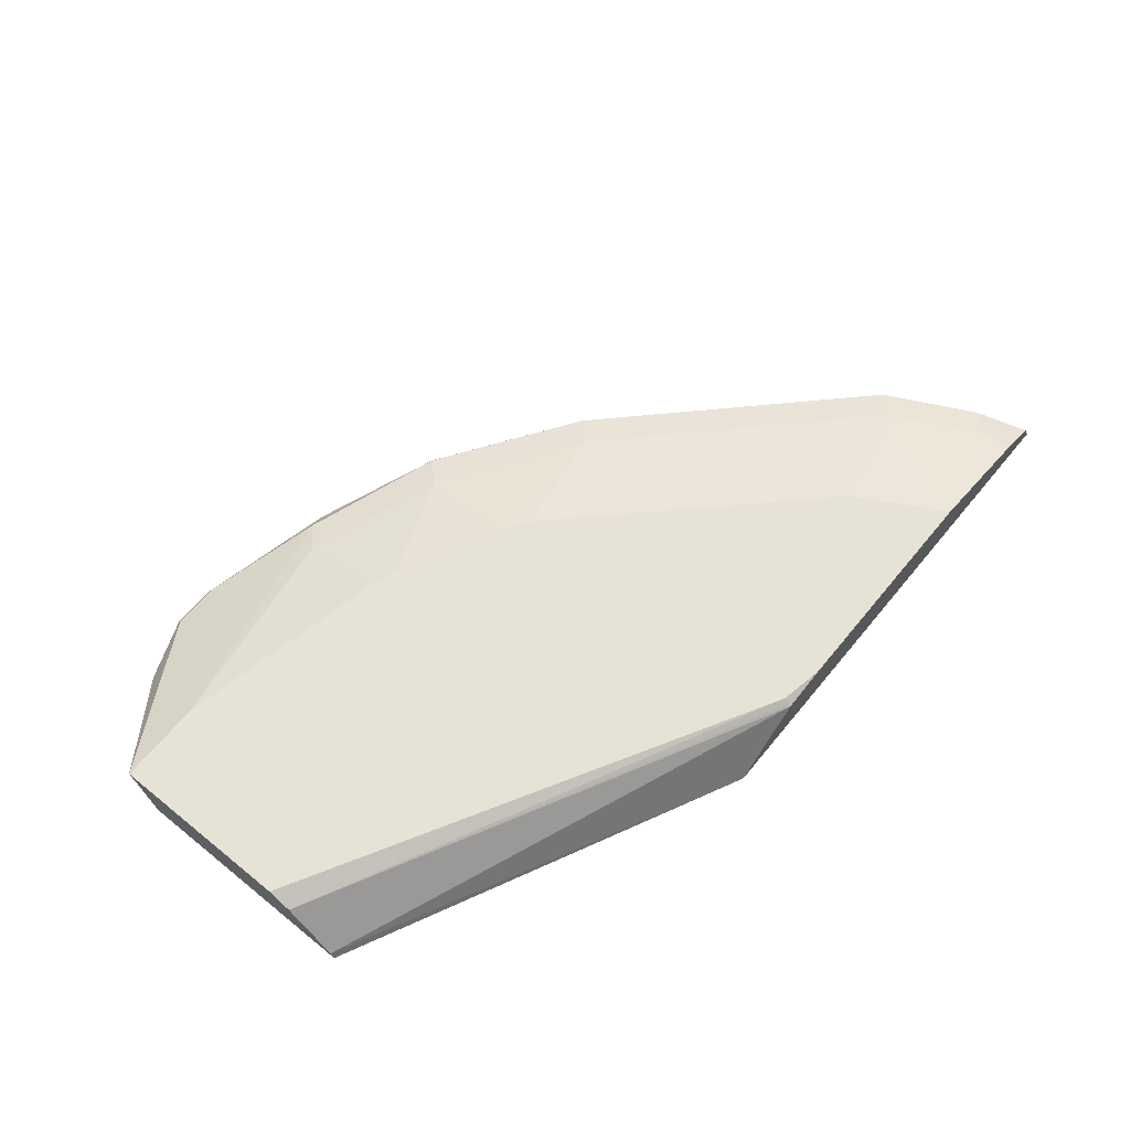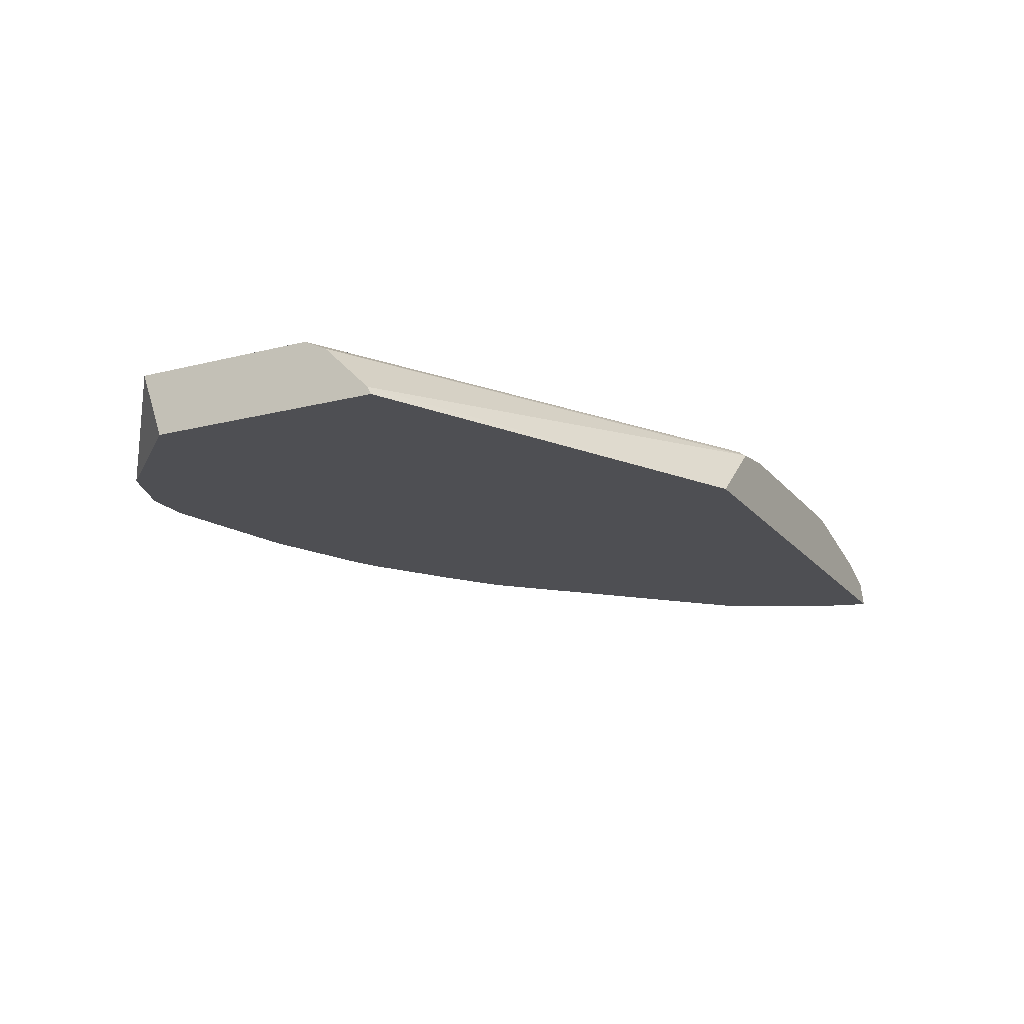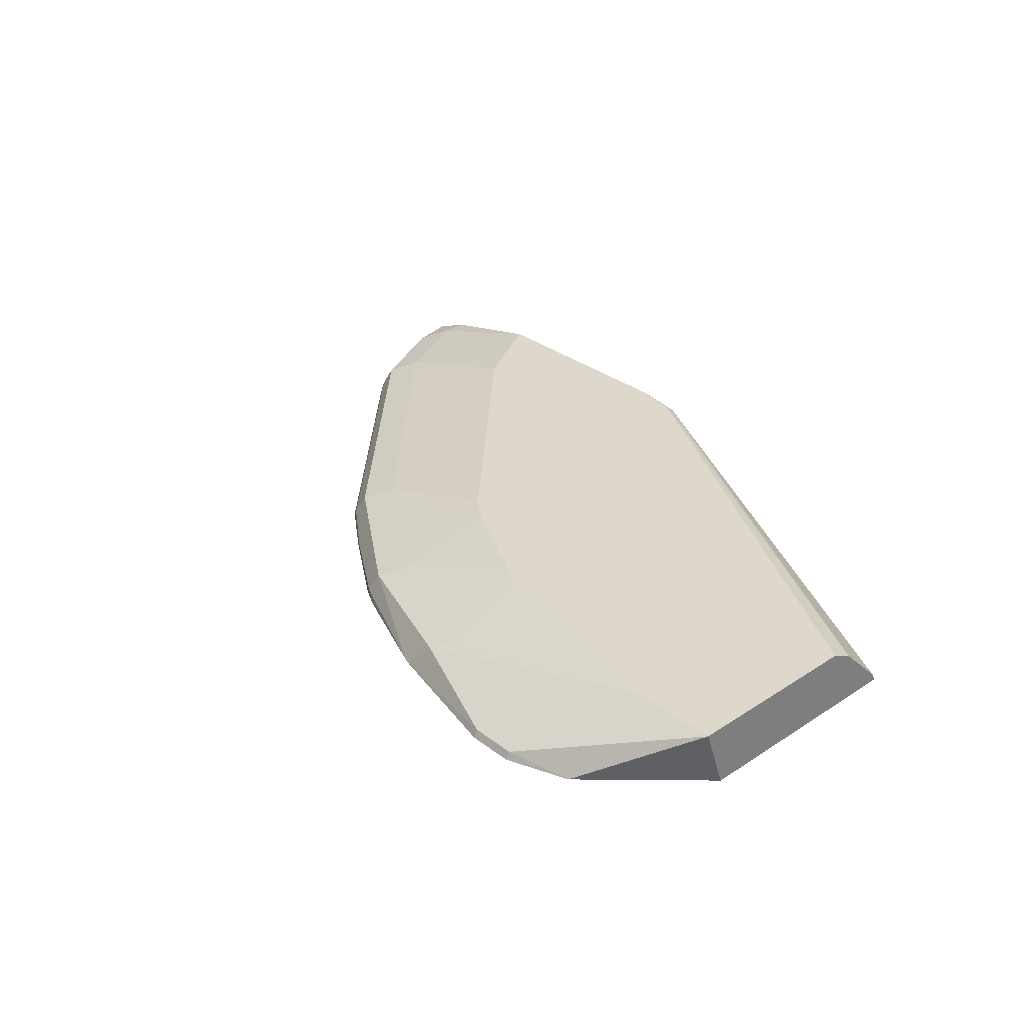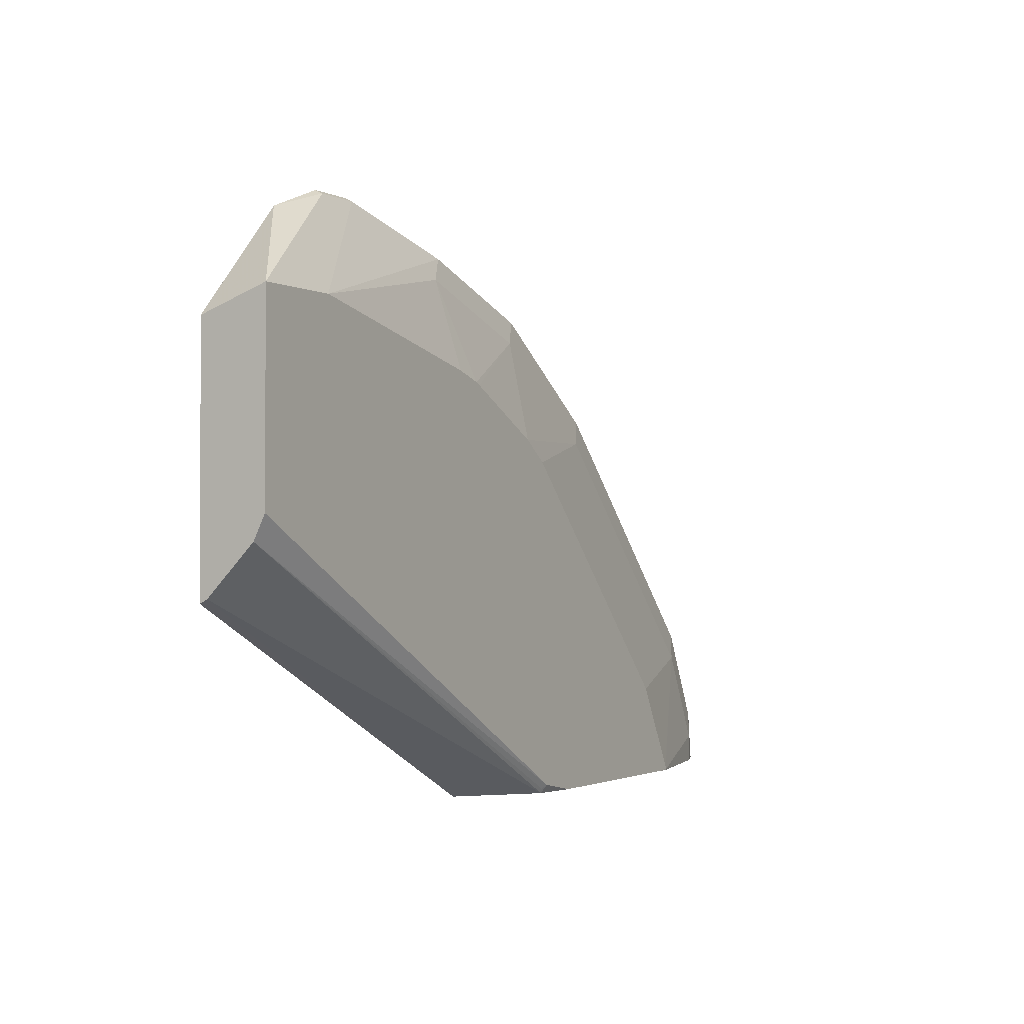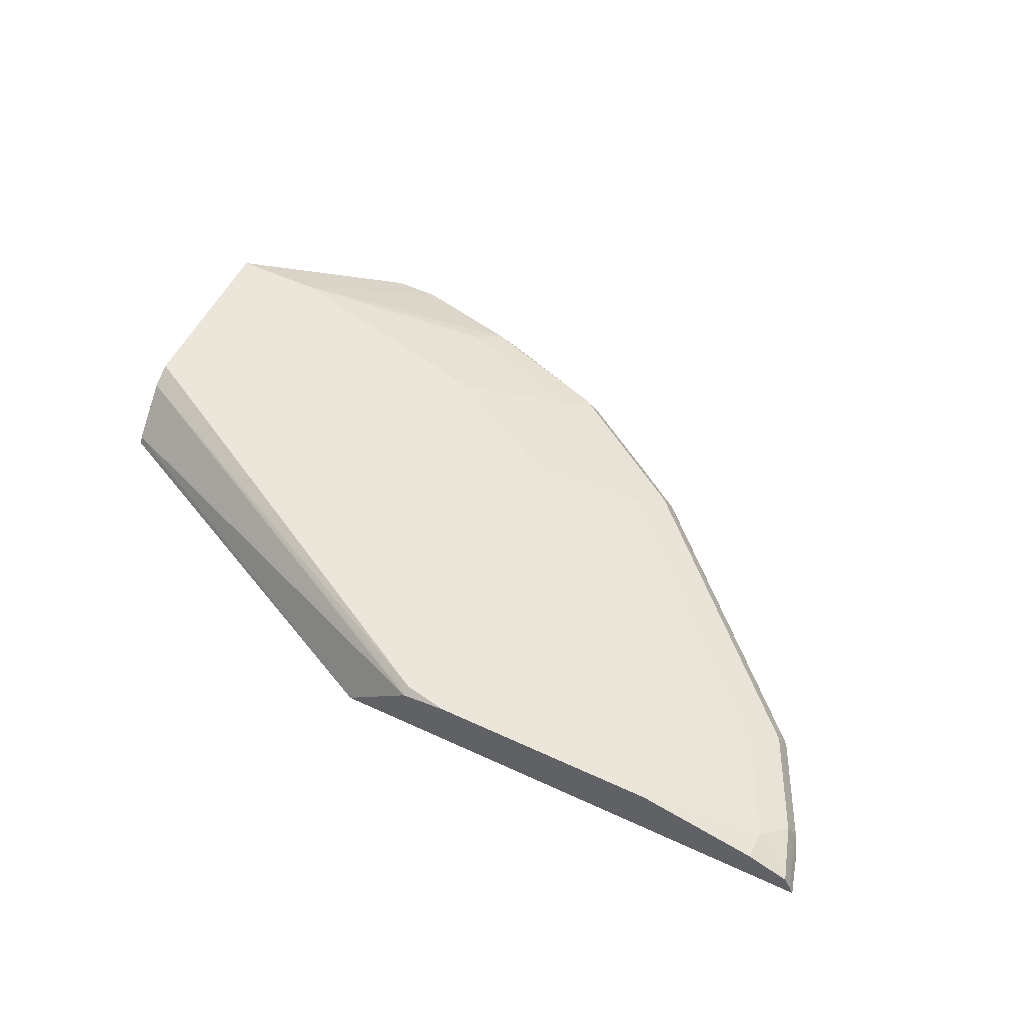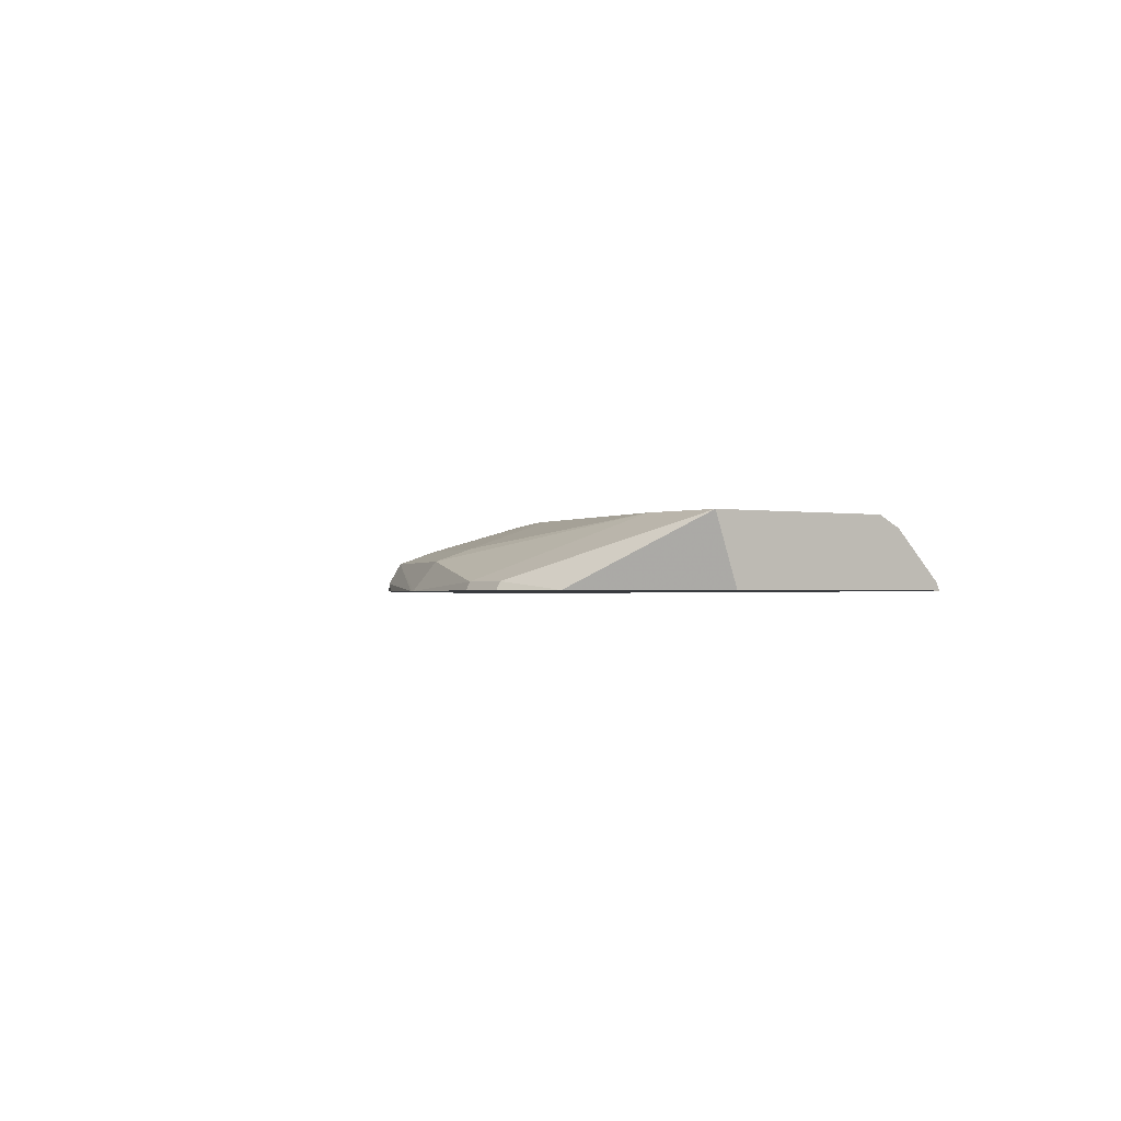
<metadata>
{"format":"obj","ext":"obj","renderer":"f3d","projection":"perspective","resolution":1024,"background":"white","views":[{"elev":64.0,"azim":129.3,"up":"+Y"},{"elev":-18.1,"azim":116.6,"up":"+Y"},{"elev":31.3,"azim":47.2,"up":"+Y"},{"elev":-1.5,"azim":119.8,"up":"+Z"},{"elev":54.6,"azim":-153.8,"up":"+Y"},{"elev":-1.1,"azim":54.1,"up":"+Y"}]}
</metadata>
<code>
v -0.2941 -0.4492 0.2404
v -0.01758 -0.4439 0.3789
v -0.01758 -0.4492 0.3763
v -0.6525 -0.4492 0.2404
v -0.3426 -0.4076 0.2404
v -0.01758 -0.4114 0.4114
v -0.01758 -0.4492 0.5411
v -0.644 -0.4492 0.2709
v -0.6387 -0.4439 0.2815
v -0.6495 -0.4425 0.2404
v -0.3748 -0.4034 0.2404
v -0.3436 -0.4034 0.2462
v -0.341 -0.406 0.2436
v -0.01758 -0.4034 0.4274
v -0.01758 -0.4034 0.5572
v -0.087 -0.4492 0.6143
v -0.6387 -0.4492 0.2815
v -0.6116 -0.4492 0.3358
v -0.6062 -0.4439 0.3464
v -0.6008 -0.4303 0.341
v -0.6333 -0.4303 0.2761
v -0.6452 -0.4338 0.2404
v -0.5212 -0.4034 0.2404
v -0.07868 -0.4034 0.5572
v -0.13 -0.4439 0.6279
v -0.13 -0.4492 0.6306
v -0.6062 -0.4492 0.3464
v -0.6036 -0.4492 0.3518
v -0.5711 -0.4492 0.3843
v -0.5413 -0.4439 0.4114
v -0.5846 -0.4222 0.3248
v -0.5359 -0.4303 0.406
v -0.617 -0.4222 0.2599
v -0.617 -0.4222 0.2404
v -0.5348 -0.4035 0.2404
v -0.5348 -0.4034 0.241
v -0.1624 -0.4439 0.6279
v -0.2285 -0.4034 0.5244
v -0.2274 -0.4222 0.5846
v -0.2436 -0.4303 0.6008
v -0.2274 -0.433 0.6062
v -0.1624 -0.4492 0.6306
v -0.5466 -0.4492 0.4088
v -0.4492 -0.4492 0.5062
v -0.4763 -0.4439 0.4763
v -0.4384 -0.4303 0.5034
v -0.5343 -0.4034 0.2421
v -0.5196 -0.4222 0.3898
v -0.3375 -0.4034 0.4696
v -0.4997 -0.4034 0.3047
v -0.5333 -0.4034 0.244
v -0.2587 -0.4492 0.6084
v -0.2482 -0.4034 0.5185
v -0.3248 -0.4222 0.5521
v -0.341 -0.4303 0.5683
v -0.4361 -0.4492 0.5156
v -0.4438 -0.4439 0.5088
v -0.406 -0.4466 0.5359
v -0.3464 -0.4439 0.5738
v -0.4222 -0.4222 0.4871
v -0.317 -0.4034 0.4842
v -0.2656 -0.4492 0.606
v -0.2521 -0.4034 0.5167
v -0.4094 -0.4492 0.5341
v -0.3517 -0.4492 0.5711
v -0.3464 -0.4492 0.5738
v -0.3357 -0.4492 0.5791
f 25 42 26
f 29 43 30
f 30 43 44
f 30 44 45
f 30 45 46
f 30 46 32
f 31 49 50
f 31 48 49
f 31 50 51
f 31 51 47
f 32 46 48
f 25 37 42
f 31 47 33
f 24 41 37
f 20 33 21
f 24 39 40
f 24 38 39
f 23 35 36
f 22 33 34
f 21 33 22
f 20 48 31
f 20 32 48
f 33 47 36
f 20 31 33
f 19 32 20
f 19 30 32
f 19 29 30
f 19 28 29
f 19 27 28
f 24 40 41
f 33 36 34
f 44 56 57
f 37 41 52
f 18 27 19
f 59 67 62
f 59 66 67
f 59 65 66
f 59 64 65
f 58 64 59
f 56 58 57
f 56 64 58
f 55 59 62
f 54 61 60
f 54 63 61
f 53 63 54
f 52 55 62
f 49 60 61
f 34 36 35
f 48 60 49
f 46 54 60
f 46 55 54
f 46 59 55
f 46 58 59
f 46 57 58
f 45 57 46
f 44 57 45
f 40 55 52
f 40 54 55
f 40 52 41
f 39 54 40
f 39 53 54
f 38 53 39
f 37 52 42
f 46 60 48
f 16 25 26
f 2 6 14
f 15 37 25
f 15 25 16
f 1 5 2
f 1 11 5
f 1 23 11
f 1 35 23
f 1 34 35
f 1 22 34
f 1 10 22
f 1 4 10
f 1 8 4
f 1 17 8
f 1 18 17
f 1 27 18
f 1 28 27
f 1 29 28
f 1 43 29
f 1 44 43
f 1 56 44
f 1 64 56
f 1 65 64
f 1 67 66
f 1 62 67
f 1 52 62
f 1 42 52
f 1 26 42
f 1 16 26
f 1 7 16
f 1 3 7
f 1 2 3
f 2 14 15
f 2 15 7
f 1 66 65
f 2 5 6
f 2 7 3
f 15 24 37
f 11 14 12
f 11 15 14
f 11 24 15
f 11 53 38
f 11 63 53
f 11 61 63
f 11 49 61
f 11 50 49
f 11 51 50
f 11 47 51
f 11 36 47
f 11 23 36
f 11 38 24
f 9 22 10
f 4 8 9
f 9 17 18
f 4 9 10
f 5 11 12
f 5 13 6
f 6 13 12
f 6 12 14
f 5 12 13
f 8 17 9
f 9 18 19
f 9 19 20
f 9 20 21
f 9 21 22
f 7 15 16

</code>
